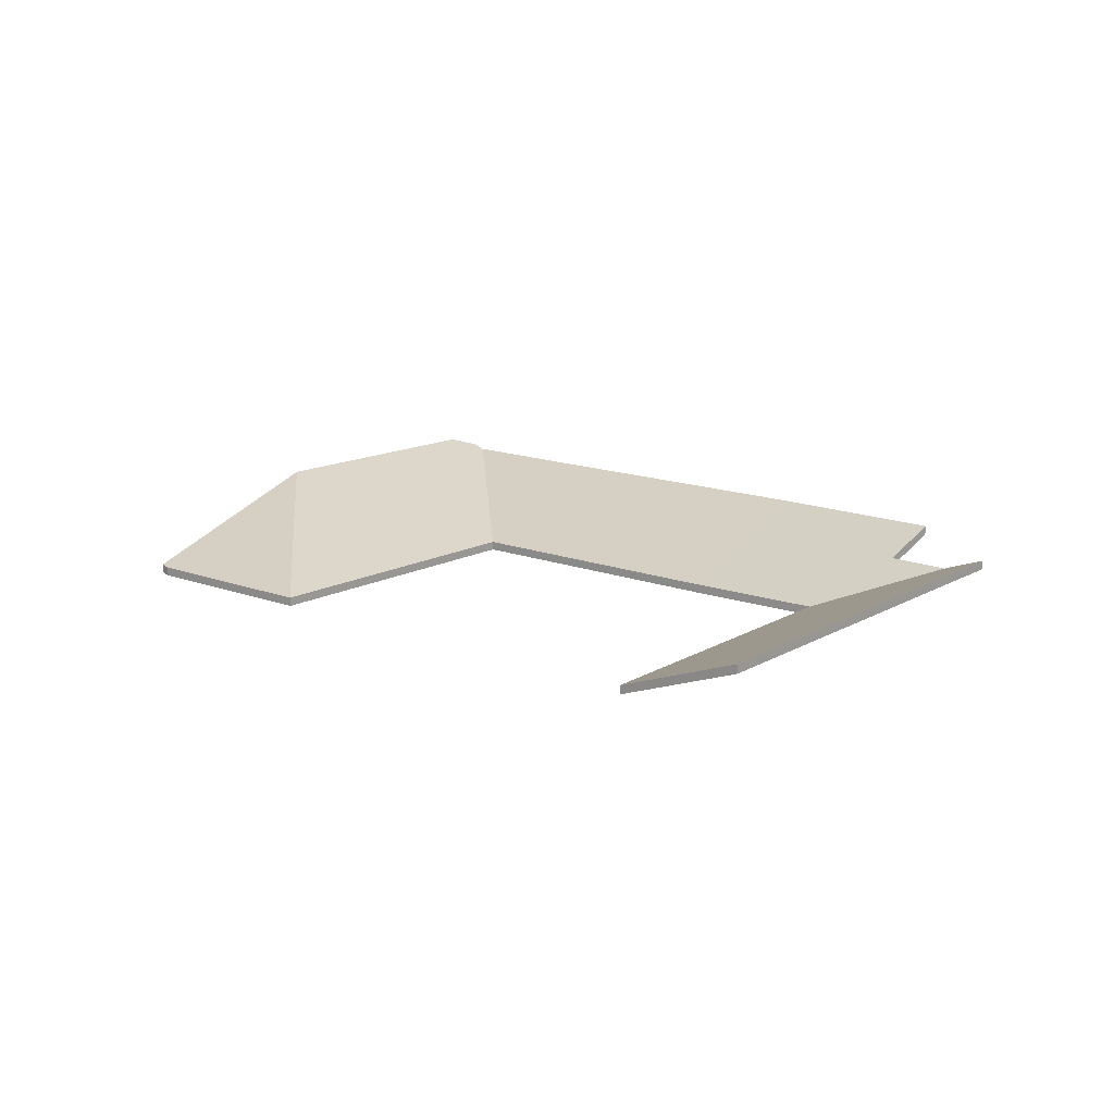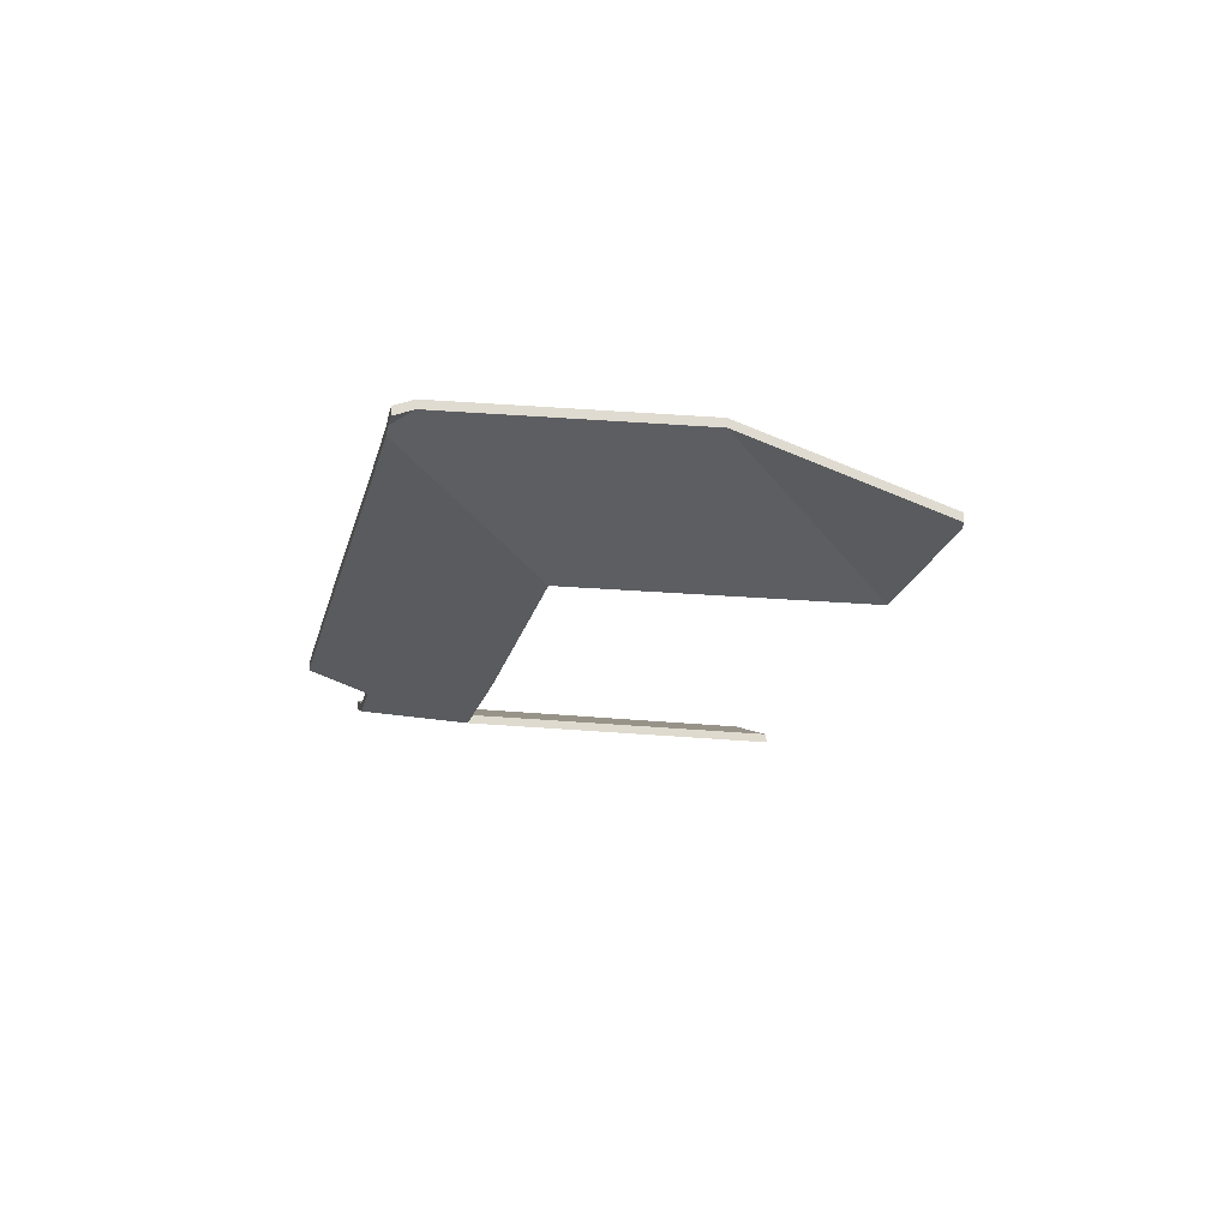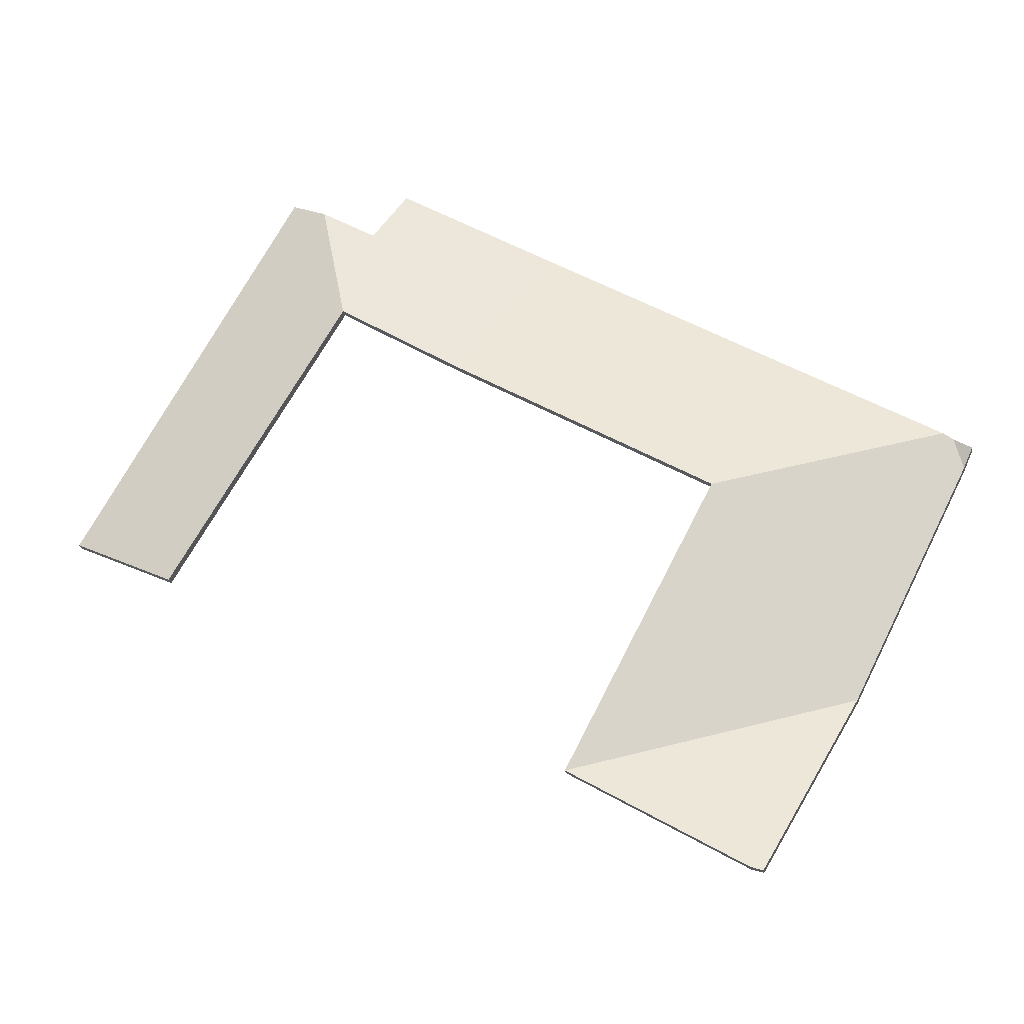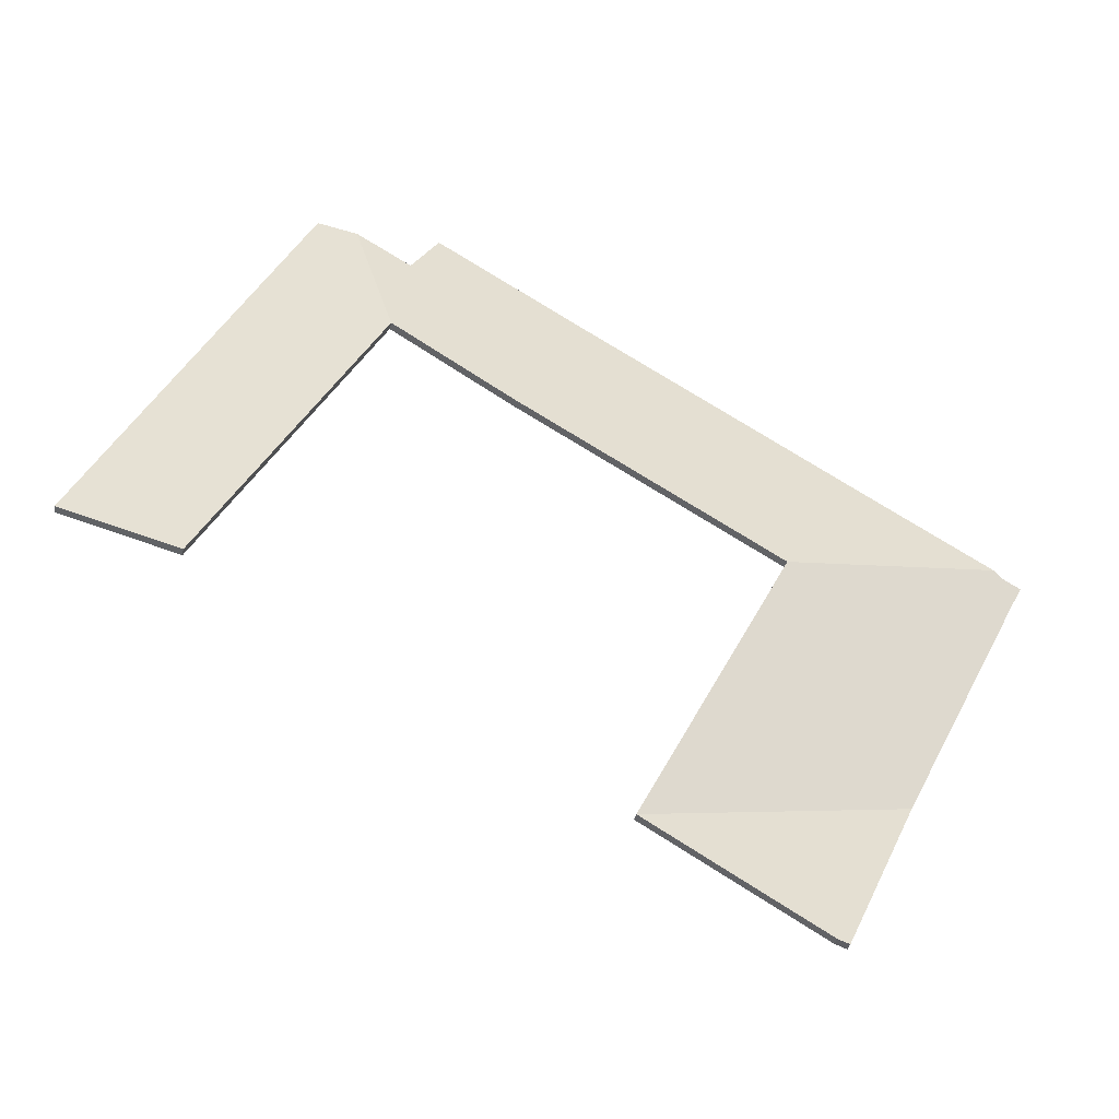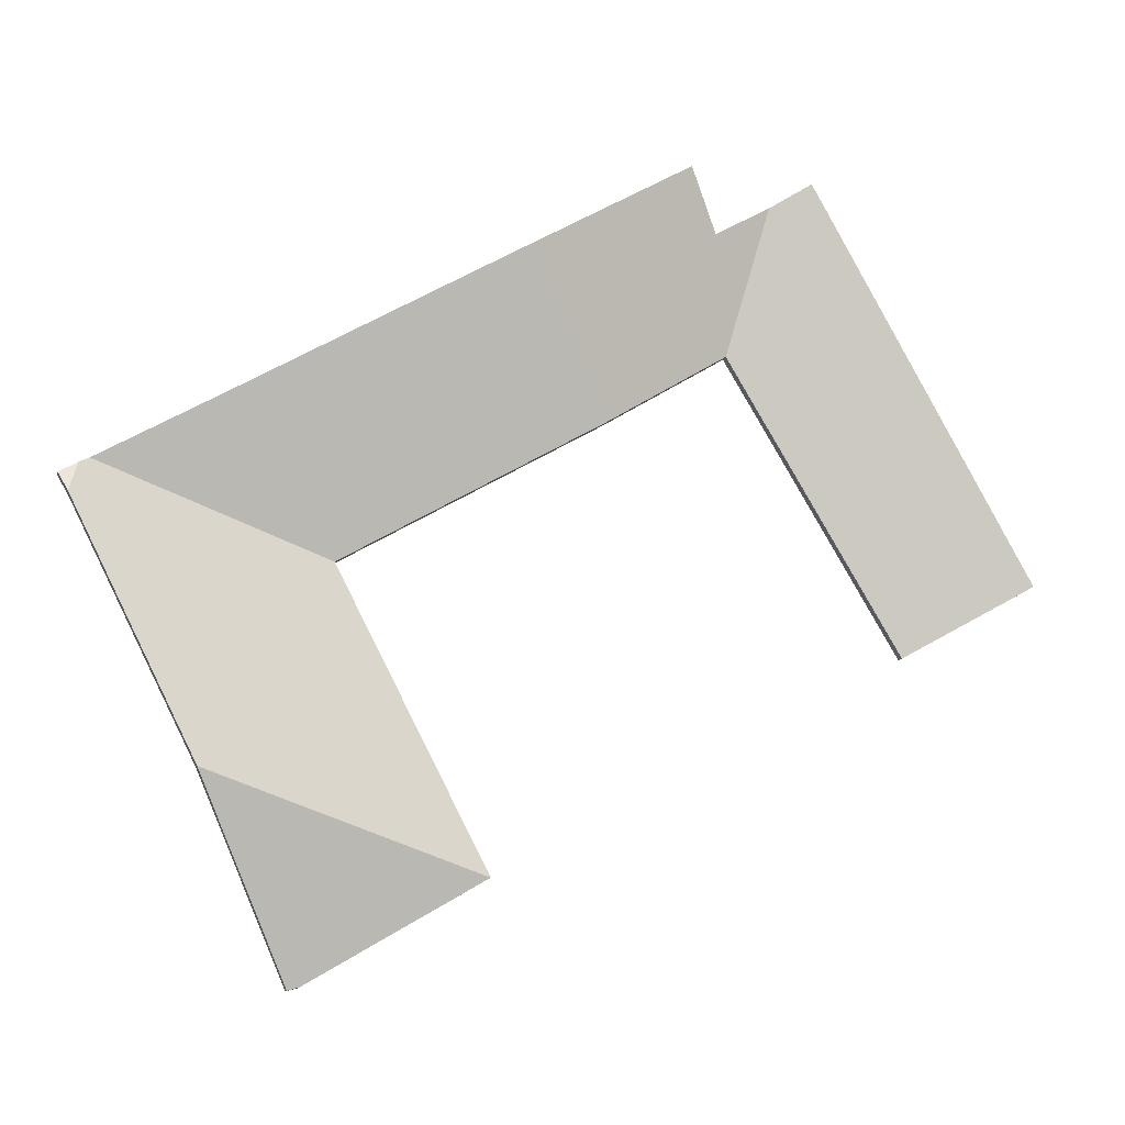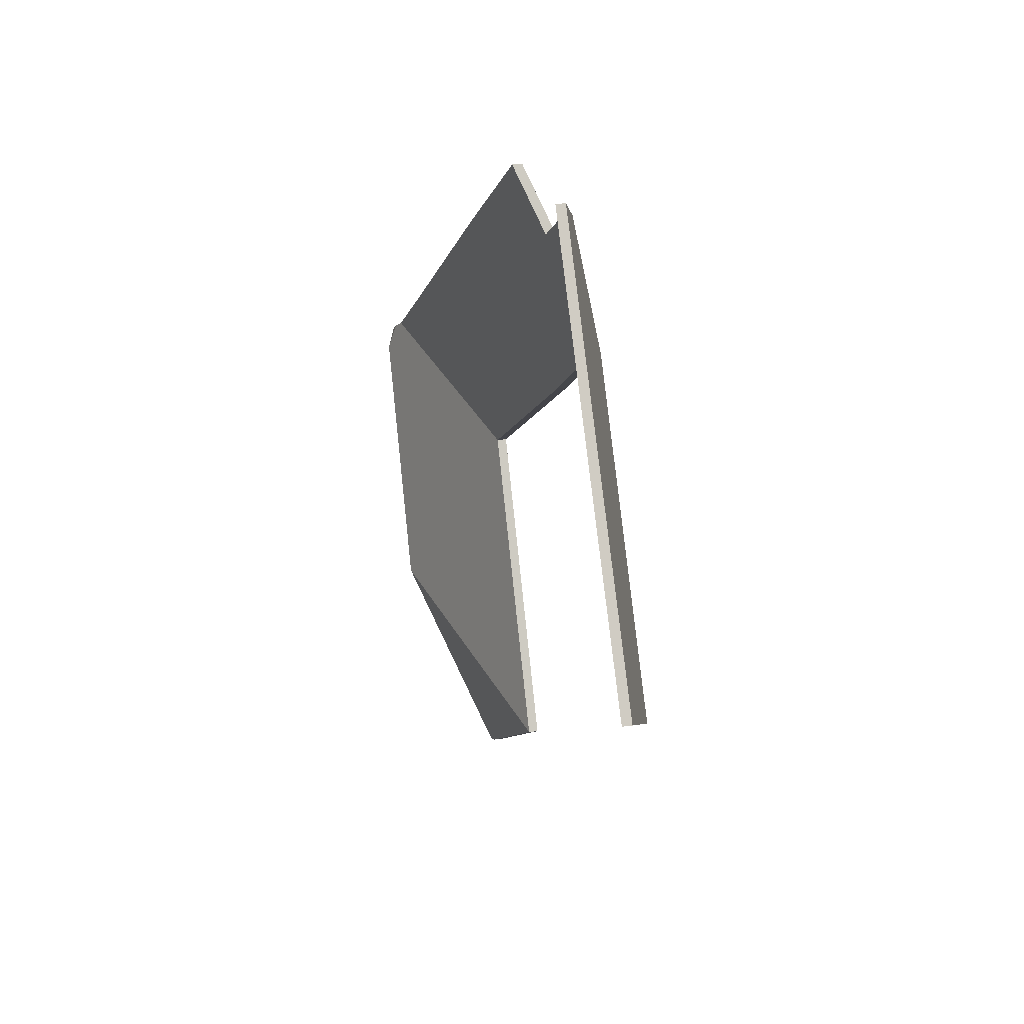
<metadata>
{"format":"obj","ext":"obj","renderer":"f3d","projection":"perspective","resolution":1024,"background":"white","views":[{"elev":15.1,"azim":-110.7,"up":"+Y"},{"elev":-19.6,"azim":108.1,"up":"+Y"},{"elev":-23.5,"azim":10.2,"up":"+Z"},{"elev":-35.6,"azim":-11.1,"up":"+Z"},{"elev":-14.0,"azim":165.8,"up":"+Z"},{"elev":23.3,"azim":-103.4,"up":"+Z"}]}
</metadata>
<code>
v -0.9021 -0.08711 1.978
v -0.9001 -0.0887 1.982
v -0.9001 -0.09069 1.982
v -0.9021 -0.08909 1.978
v -0.9038 -0.0887 1.984
v -0.9021 -0.08711 1.978
v -0.9021 -0.08909 1.978
v -0.9038 -0.09068 1.984
v -0.9001 -0.0887 1.982
v -0.9038 -0.0887 1.984
v -0.9038 -0.09068 1.984
v -0.9001 -0.09069 1.982
v -0.9021 -0.08711 1.978
v -0.9038 -0.0887 1.984
v -0.9001 -0.0887 1.982
v -0.9001 -0.09069 1.982
v -0.9038 -0.09068 1.984
v -0.9021 -0.08909 1.978
v -0.9275 -0.08686 1.928
v -0.986 -0.1029 1.911
v -0.986 -0.1049 1.911
v -0.9275 -0.08884 1.928
v -0.9299 -0.08876 1.923
v -0.9275 -0.08686 1.928
v -0.9275 -0.08884 1.928
v -0.9299 -0.09074 1.923
v -0.986 -0.1029 1.911
v -0.9497 -0.1029 1.89
v -0.9497 -0.1049 1.89
v -0.986 -0.1049 1.911
v -0.9472 -0.1027 1.889
v -0.9299 -0.08876 1.923
v -0.9299 -0.09074 1.923
v -0.9472 -0.1047 1.889
v -0.9497 -0.1029 1.89
v -0.9472 -0.1027 1.889
v -0.9472 -0.1047 1.889
v -0.9497 -0.1049 1.89
v -0.9472 -0.1027 1.889
v -0.9497 -0.1029 1.89
v -0.986 -0.1029 1.911
v -0.9275 -0.08686 1.928
v -0.9497 -0.1049 1.89
v -0.9472 -0.1047 1.889
v -0.9275 -0.08884 1.928
v -0.986 -0.1049 1.911
v -0.9038 -0.0887 1.984
v -0.9059 -0.08958 1.985
v -0.9059 -0.09156 1.985
v -0.9038 -0.09068 1.984
v -0.9021 -0.08711 1.978
v -0.9038 -0.0887 1.984
v -0.9038 -0.09068 1.984
v -0.9021 -0.08909 1.978
v -0.9059 -0.08958 1.985
v -0.9544 -0.1029 1.971
v -0.9544 -0.1049 1.971
v -0.9059 -0.09156 1.985
v -0.9275 -0.08686 1.928
v -0.9021 -0.08711 1.978
v -0.9021 -0.08909 1.978
v -0.9275 -0.08884 1.928
v -0.9544 -0.1029 1.971
v -0.9689 -0.1029 1.944
v -0.9689 -0.1049 1.944
v -0.9544 -0.1049 1.971
v -0.9689 -0.1029 1.944
v -0.986 -0.1029 1.911
v -0.986 -0.1049 1.911
v -0.9689 -0.1049 1.944
v -0.986 -0.1029 1.911
v -0.9275 -0.08686 1.928
v -0.9275 -0.08884 1.928
v -0.986 -0.1049 1.911
v -0.9021 -0.08711 1.978
v -0.9275 -0.08686 1.928
v -0.986 -0.1029 1.911
v -0.9544 -0.1029 1.971
v -0.9059 -0.08958 1.985
v -0.9038 -0.0887 1.984
v -0.986 -0.1049 1.911
v -0.9275 -0.08884 1.928
v -0.9021 -0.08909 1.978
v -0.9038 -0.09068 1.984
v -0.9059 -0.09156 1.985
v -0.9544 -0.1049 1.971
v -0.99 -0.08946 2.036
v -1.009 -0.1029 2.004
v -1.009 -0.1049 2.004
v -0.99 -0.09144 2.036
v -0.9821 -0.08947 2.031
v -0.99 -0.08946 2.036
v -0.99 -0.09144 2.036
v -0.9821 -0.09145 2.031
v -1.009 -0.1029 2.004
v -0.9544 -0.1029 1.971
v -0.9544 -0.1049 1.971
v -1.009 -0.1049 2.004
v -0.9306 -0.08958 2
v -0.9821 -0.08947 2.031
v -0.9821 -0.09145 2.031
v -0.9306 -0.09156 2
v -0.9059 -0.08958 1.985
v -0.9306 -0.08958 2
v -0.9306 -0.09156 2
v -0.9059 -0.09156 1.985
v -0.9544 -0.1029 1.971
v -0.9059 -0.08958 1.985
v -0.9059 -0.09156 1.985
v -0.9544 -0.1049 1.971
v -0.99 -0.08946 2.036
v -0.9821 -0.08947 2.031
v -0.9306 -0.08958 2
v -1.009 -0.1029 2.004
v -0.9059 -0.08958 1.985
v -0.9544 -0.1029 1.971
v -0.9306 -0.09156 2
v -0.9821 -0.09145 2.031
v -0.99 -0.09144 2.036
v -0.9544 -0.1049 1.971
v -0.9059 -0.09156 1.985
v -1.009 -0.1049 2.004
v -1.024 -0.08978 2.056
v -1.031 -0.09481 2.044
v -1.031 -0.0968 2.044
v -1.024 -0.09176 2.056
v -1.031 -0.09481 2.044
v -1.042 -0.09497 2.05
v -1.042 -0.09695 2.05
v -1.031 -0.0968 2.044
v -1.042 -0.09497 2.05
v -1.035 -0.1029 2.02
v -1.035 -0.1049 2.02
v -1.042 -0.09695 2.05
v -0.99 -0.08946 2.036
v -1.024 -0.08978 2.056
v -1.024 -0.09176 2.056
v -0.99 -0.09144 2.036
v -1.035 -0.1029 2.02
v -1.009 -0.1029 2.004
v -1.009 -0.1049 2.004
v -1.035 -0.1049 2.02
v -1.009 -0.1029 2.004
v -0.99 -0.08946 2.036
v -0.99 -0.09144 2.036
v -1.009 -0.1049 2.004
v -1.031 -0.09481 2.044
v -1.024 -0.08978 2.056
v -0.99 -0.08946 2.036
v -1.035 -0.1029 2.02
v -1.042 -0.09497 2.05
v -1.009 -0.1029 2.004
v -0.99 -0.09144 2.036
v -1.024 -0.09176 2.056
v -1.031 -0.0968 2.044
v -1.009 -0.1049 2.004
v -1.042 -0.09695 2.05
v -1.035 -0.1049 2.02
v -1.097 -0.09247 1.972
v -1.072 -0.1029 1.958
v -1.072 -0.1049 1.958
v -1.097 -0.09446 1.972
v -1.072 -0.1029 1.958
v -1.035 -0.1029 2.02
v -1.035 -0.1049 2.02
v -1.072 -0.1049 1.958
v -1.051 -0.09151 2.055
v -1.097 -0.09247 1.972
v -1.097 -0.09446 1.972
v -1.051 -0.09349 2.055
v -1.042 -0.09497 2.05
v -1.051 -0.09151 2.055
v -1.051 -0.09349 2.055
v -1.042 -0.09695 2.05
v -1.035 -0.1029 2.02
v -1.042 -0.09497 2.05
v -1.042 -0.09695 2.05
v -1.035 -0.1049 2.02
v -1.051 -0.09151 2.055
v -1.042 -0.09497 2.05
v -1.035 -0.1029 2.02
v -1.072 -0.1029 1.958
v -1.097 -0.09247 1.972
v -1.035 -0.1049 2.02
v -1.042 -0.09695 2.05
v -1.051 -0.09349 2.055
v -1.097 -0.09446 1.972
v -1.072 -0.1049 1.958
f 1 2 3
f 1 3 4
f 5 6 7
f 5 7 8
f 9 10 11
f 9 11 12
f 13 14 15
f 16 17 18
f 19 20 21
f 19 21 22
f 23 24 25
f 23 25 26
f 27 28 29
f 27 29 30
f 31 32 33
f 31 33 34
f 35 36 37
f 35 37 38
f 39 40 41
f 39 41 42
f 43 44 45
f 43 45 46
f 47 48 49
f 47 49 50
f 51 52 53
f 51 53 54
f 55 56 57
f 55 57 58
f 59 60 61
f 59 61 62
f 63 64 65
f 63 65 66
f 67 68 69
f 67 69 70
f 71 72 73
f 71 73 74
f 75 76 77
f 75 77 78
f 75 78 79
f 75 79 80
f 81 82 83
f 81 83 84
f 81 84 85
f 81 85 86
f 87 88 89
f 87 89 90
f 91 92 93
f 91 93 94
f 95 96 97
f 95 97 98
f 99 100 101
f 99 101 102
f 103 104 105
f 103 105 106
f 107 108 109
f 107 109 110
f 111 112 113
f 114 111 113
f 114 113 115
f 114 115 116
f 117 118 119
f 120 121 122
f 122 121 117
f 122 117 119
f 123 124 125
f 123 125 126
f 127 128 129
f 127 129 130
f 131 132 133
f 131 133 134
f 135 136 137
f 135 137 138
f 139 140 141
f 139 141 142
f 143 144 145
f 143 145 146
f 147 148 149
f 150 151 152
f 152 151 147
f 152 147 149
f 153 154 155
f 156 153 155
f 156 155 157
f 156 157 158
f 159 160 161
f 159 161 162
f 163 164 165
f 163 165 166
f 167 168 169
f 167 169 170
f 171 172 173
f 171 173 174
f 175 176 177
f 175 177 178
f 179 180 181
f 179 181 182
f 179 182 183
f 184 185 186
f 184 186 187
f 184 187 188

</code>
